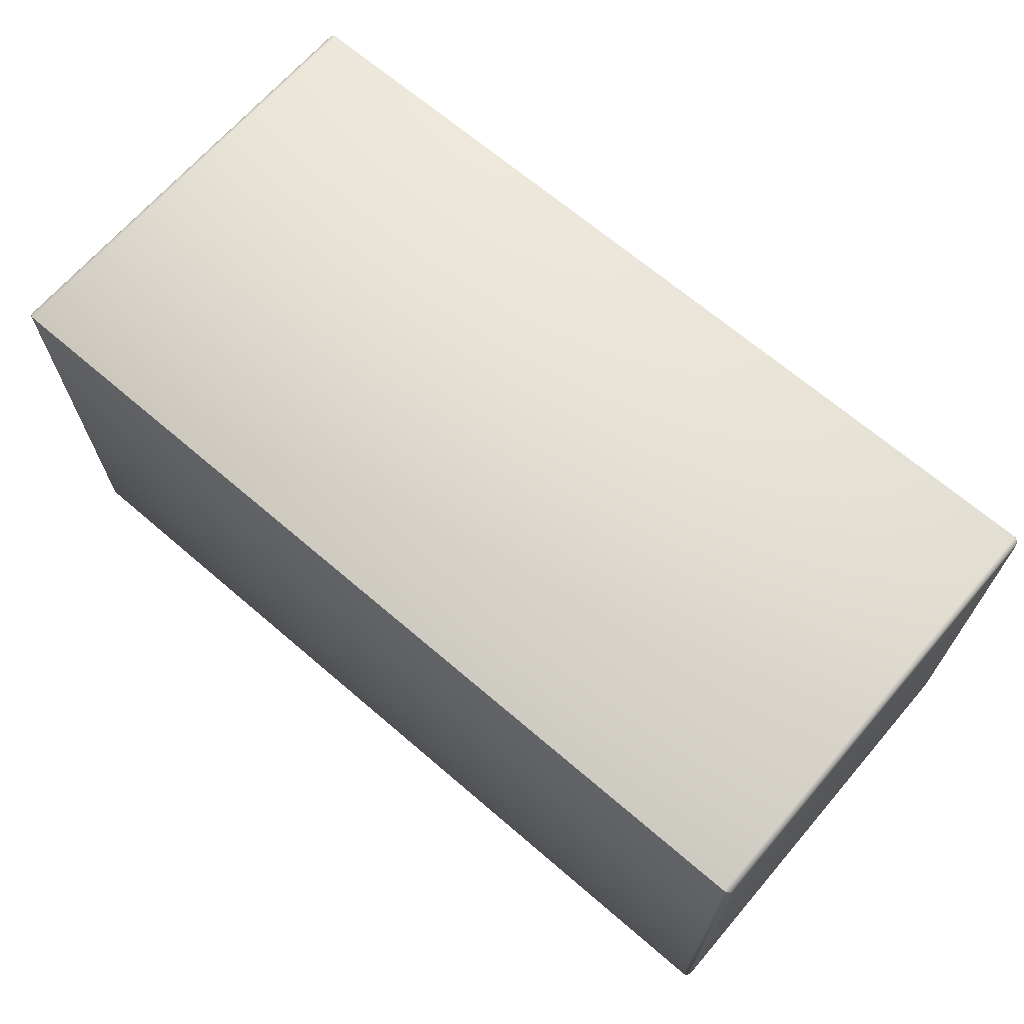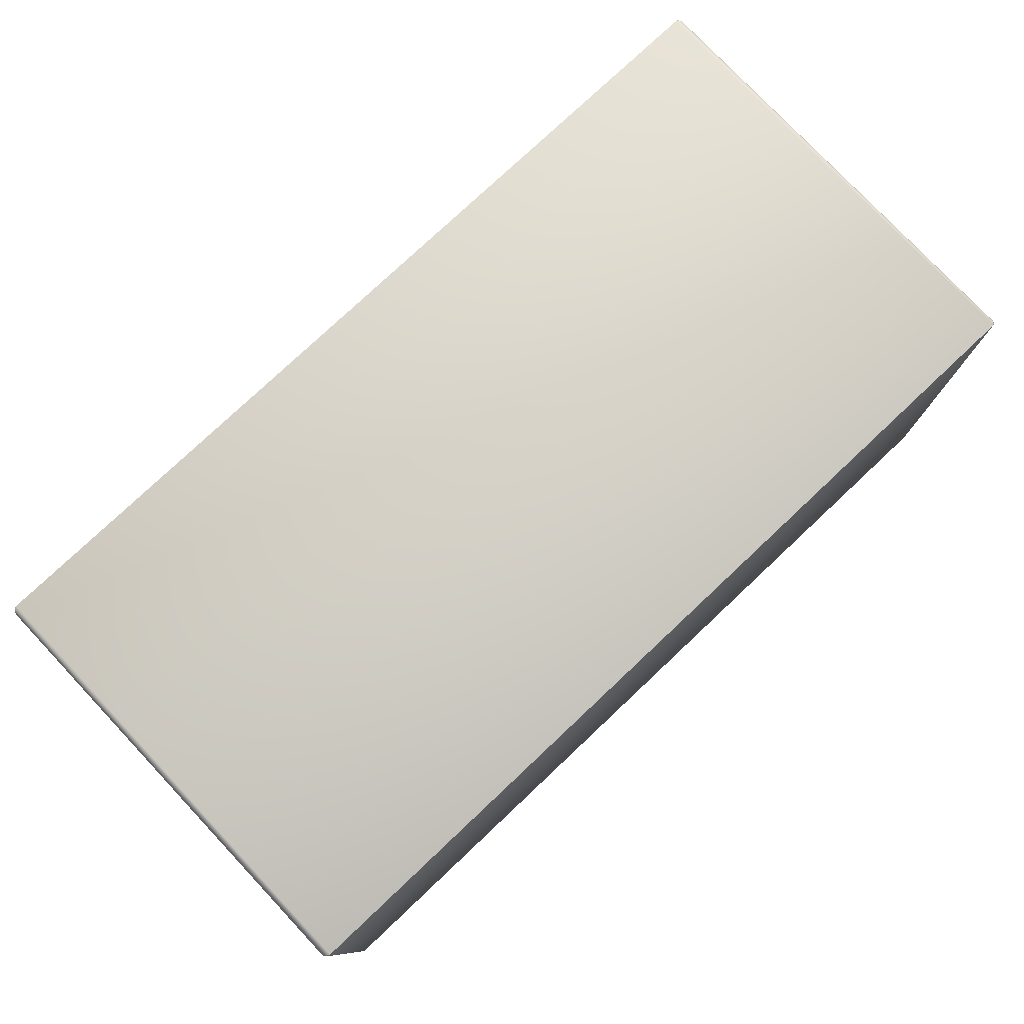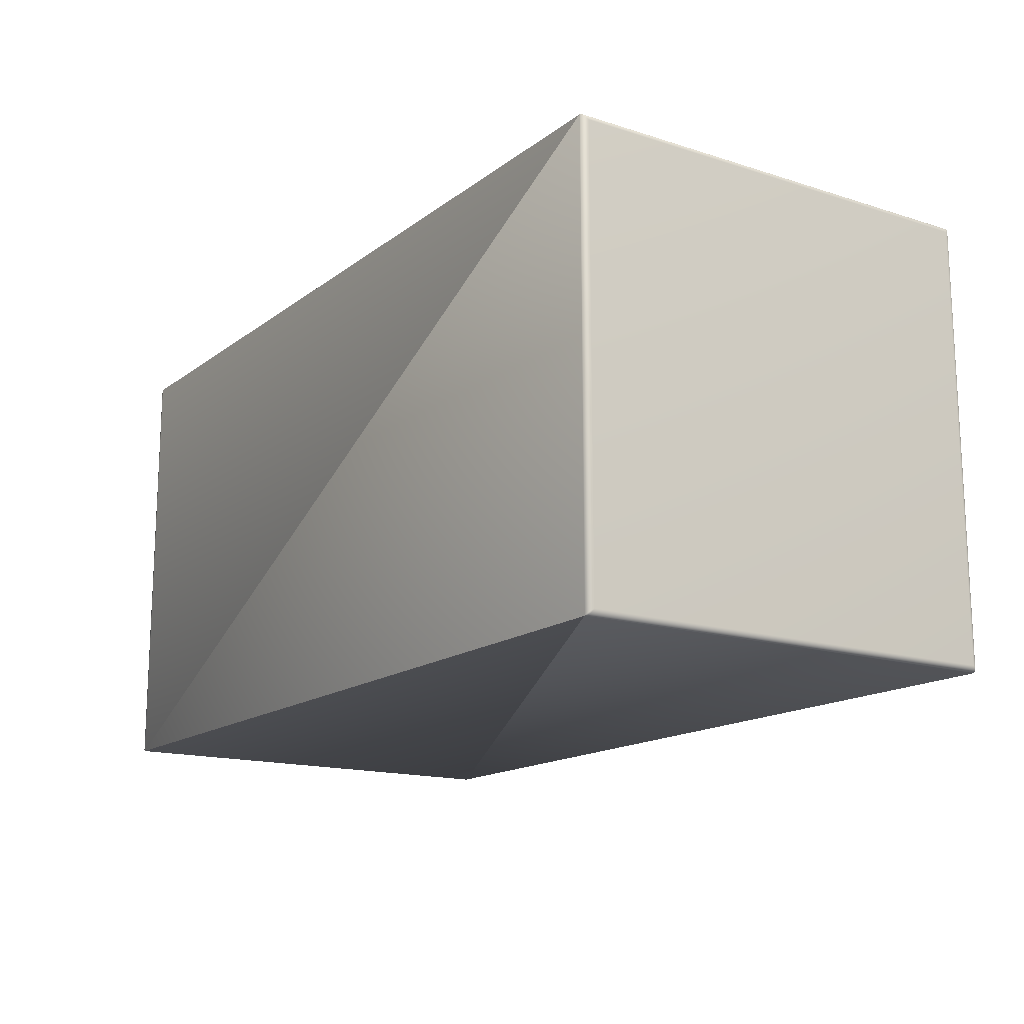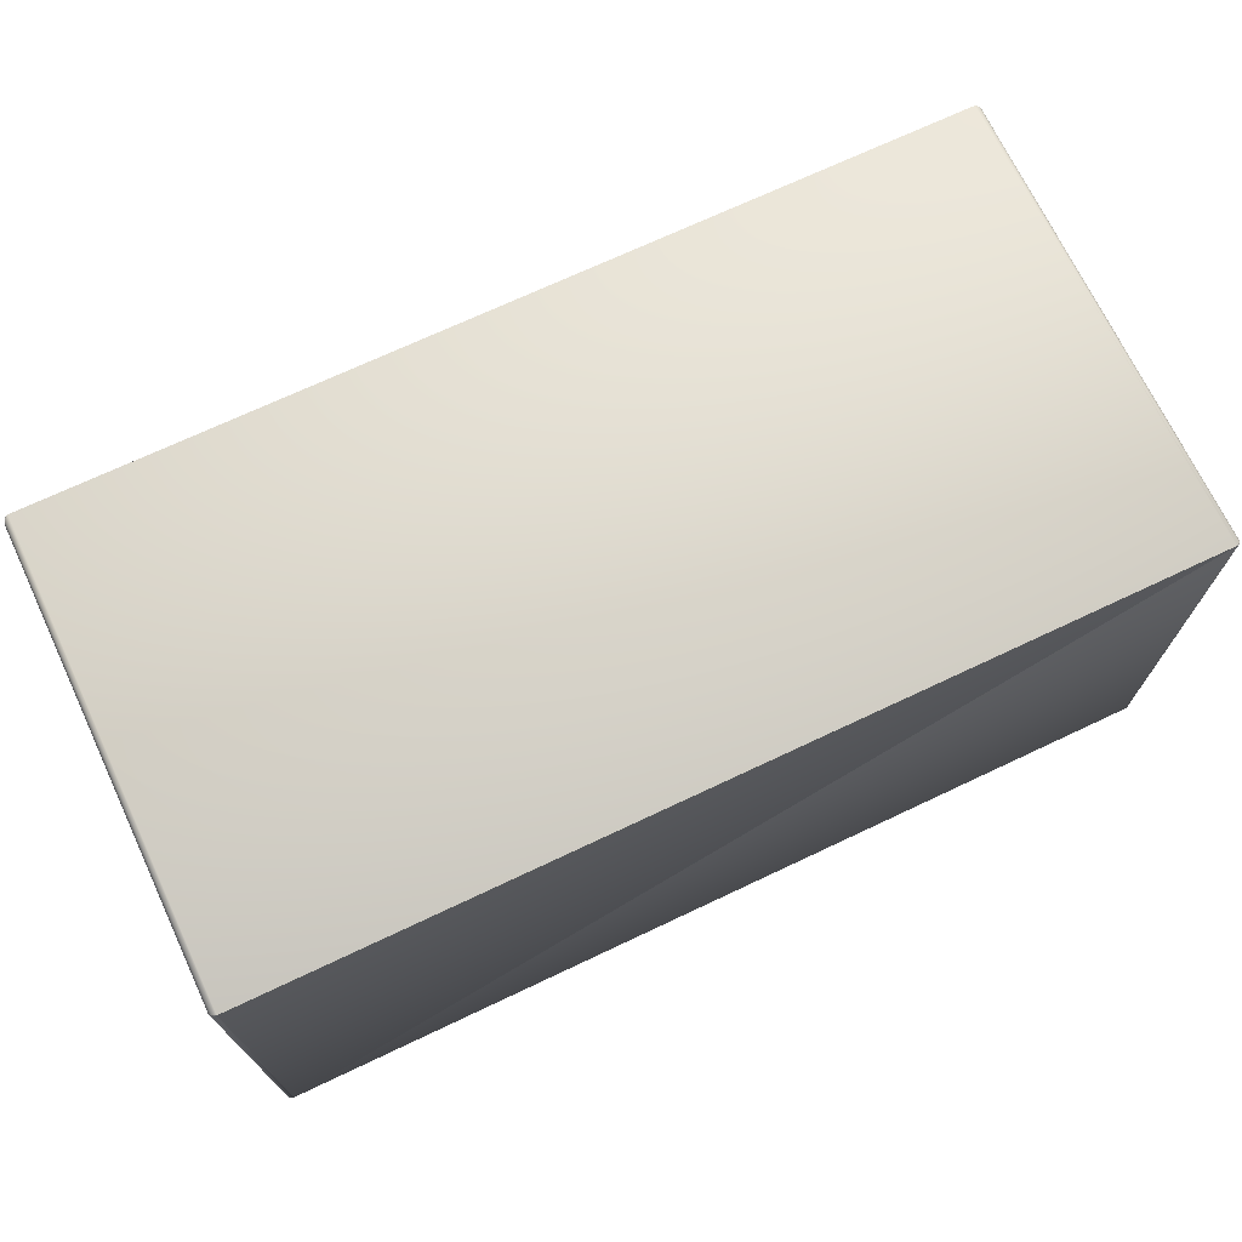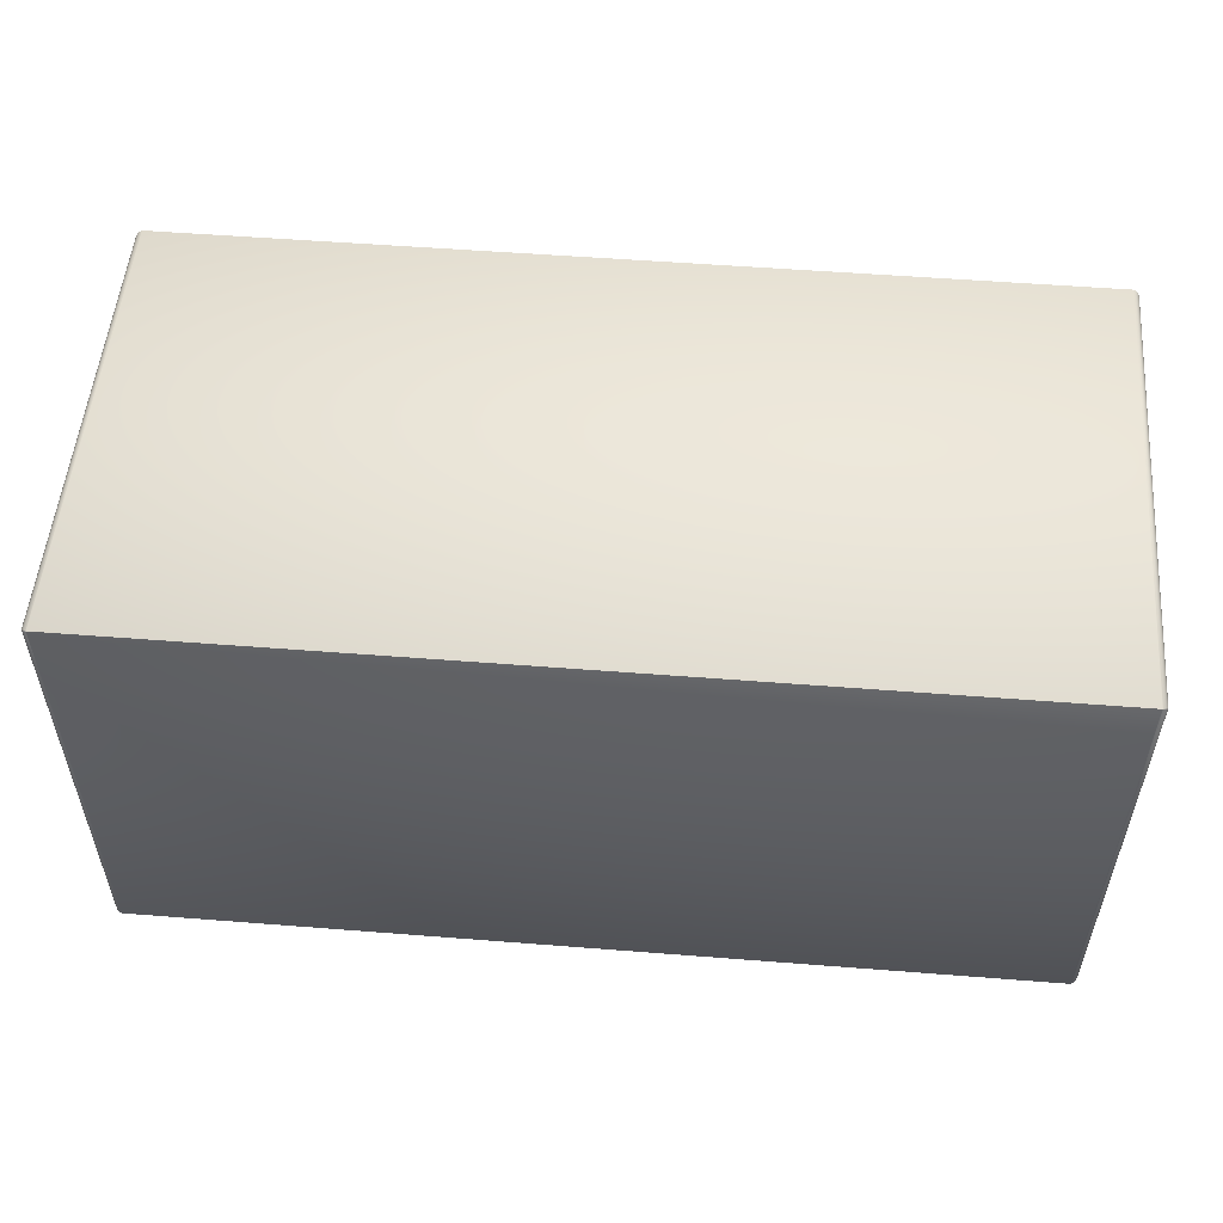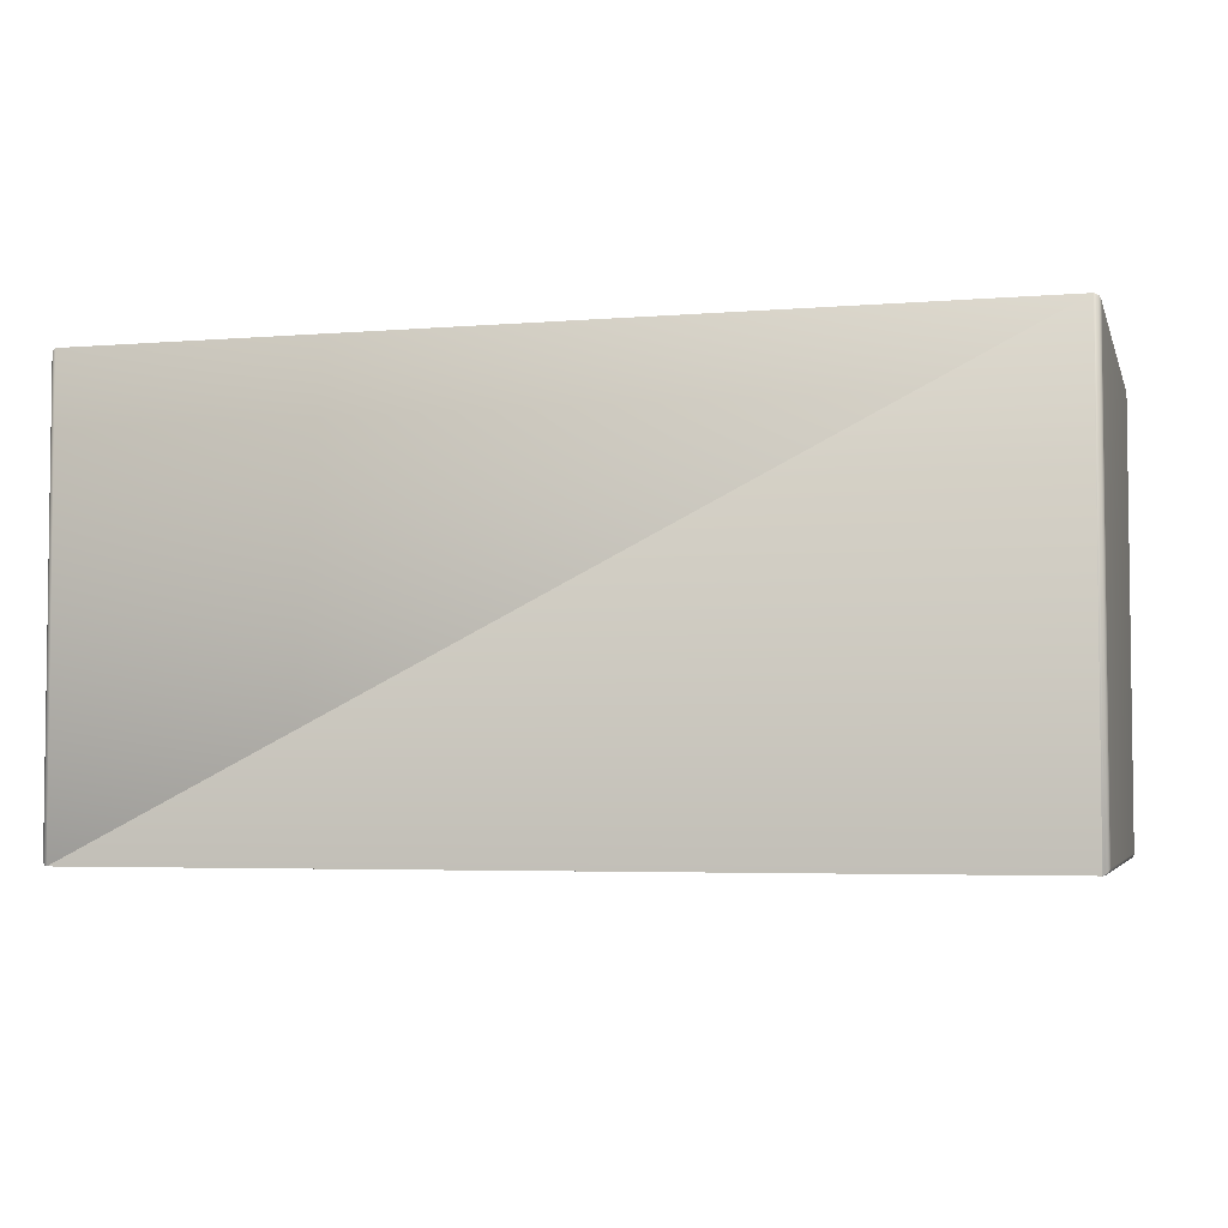
<metadata>
{"format":"obj","ext":"obj","renderer":"f3d","projection":"perspective","resolution":1024,"background":"white","views":[{"elev":67.5,"azim":40.7,"up":"+Y"},{"elev":77.9,"azim":136.7,"up":"+Z"},{"elev":-15.5,"azim":-123.7,"up":"+Y"},{"elev":70.9,"azim":154.7,"up":"+Y"},{"elev":53.3,"azim":-175.2,"up":"+Z"},{"elev":-4.3,"azim":14.8,"up":"+Z"}]}
</metadata>
<code>
o Block_Cube
v -1 -1 1
v -1 -1 -1
v -1 1 1
v -1 1 -1
v -1 -1 1
v -1 -1 -1
v -1 1 1
v -1 1 -1
v 1 -0.9739 -0.9739
v 0.9739 -1 -1
v 0.9739 -1 -1
v 0.9997 -0.9776 -0.9759
v 0.9989 -0.9813 -0.9781
v 0.9976 -0.9847 -0.9805
v 0.9959 -0.988 -0.983
v 0.9936 -0.991 -0.9856
v 0.991 -0.9936 -0.9883
v 0.988 -0.9959 -0.9909
v 0.9847 -0.9976 -0.9934
v 0.9813 -0.9989 -0.9958
v 0.9776 -0.9997 -0.998
v 0.9776 -0.998 -0.9997
v 0.9813 -0.9958 -0.9989
v 0.9847 -0.9934 -0.9976
v 0.988 -0.9909 -0.9959
v 0.991 -0.9883 -0.9936
v 0.9936 -0.9856 -0.991
v 0.9959 -0.983 -0.988
v 0.9976 -0.9805 -0.9847
v 0.9989 -0.9781 -0.9813
v 0.9997 -0.9759 -0.9776
v 0.9739 -1 1
v 1 -0.9739 0.9739
v 0.9739 -1 1
v 0.9776 -0.9997 0.998
v 0.9813 -0.9989 0.9958
v 0.9847 -0.9976 0.9934
v 0.988 -0.9959 0.9909
v 0.991 -0.9936 0.9883
v 0.9936 -0.991 0.9856
v 0.9959 -0.988 0.983
v 0.9976 -0.9847 0.9805
v 0.9989 -0.9813 0.9781
v 0.9997 -0.9776 0.9759
v 0.9997 -0.9759 0.9776
v 0.9989 -0.9781 0.9813
v 0.9976 -0.9805 0.9847
v 0.9959 -0.983 0.988
v 0.9936 -0.9856 0.991
v 0.991 -0.9883 0.9936
v 0.988 -0.9909 0.9959
v 0.9847 -0.9934 0.9976
v 0.9813 -0.9958 0.9989
v 0.9776 -0.998 0.9997
v 1 0.9739 -0.9739
v 0.9739 1 -1
v 0.9739 1 -1
v 0.9997 0.9759 -0.9776
v 0.9989 0.9781 -0.9813
v 0.9976 0.9805 -0.9847
v 0.9959 0.983 -0.988
v 0.9936 0.9856 -0.991
v 0.991 0.9883 -0.9936
v 0.988 0.9909 -0.9959
v 0.9847 0.9934 -0.9976
v 0.9813 0.9958 -0.9989
v 0.9776 0.998 -0.9997
v 0.9776 0.9997 -0.998
v 0.9813 0.9989 -0.9958
v 0.9847 0.9976 -0.9934
v 0.988 0.9959 -0.9909
v 0.991 0.9936 -0.9883
v 0.9936 0.991 -0.9856
v 0.9959 0.988 -0.983
v 0.9976 0.9847 -0.9805
v 0.9989 0.9813 -0.9781
v 0.9997 0.9776 -0.9759
v 0.9739 1 1
v 1 0.9739 0.9739
v 0.9739 1 1
v 0.9776 0.998 0.9997
v 0.9813 0.9958 0.9989
v 0.9847 0.9934 0.9976
v 0.988 0.9909 0.9959
v 0.991 0.9883 0.9936
v 0.9936 0.9856 0.991
v 0.9959 0.983 0.988
v 0.9976 0.9805 0.9848
v 0.9989 0.9781 0.9813
v 0.9997 0.9759 0.9776
v 0.9997 0.9776 0.9759
v 0.9989 0.9813 0.9781
v 0.9976 0.9847 0.9805
v 0.9959 0.988 0.983
v 0.9936 0.991 0.9856
v 0.991 0.9936 0.9883
v 0.988 0.9959 0.9909
v 0.9847 0.9976 0.9934
v 0.9813 0.9989 0.9958
v 0.9776 0.9997 0.998
v -3 -0.9739 0.9739
v -2.974 -1 1
v -2.974 -1 1
v -2.999 -0.9776 0.9759
v -2.999 -0.9813 0.9781
v -2.997 -0.9847 0.9805
v -2.996 -0.988 0.983
v -2.993 -0.991 0.9856
v -2.991 -0.9936 0.9883
v -2.988 -0.9959 0.9909
v -2.984 -0.9976 0.9934
v -2.981 -0.9989 0.9958
v -2.977 -0.9997 0.998
v -2.977 -0.998 0.9997
v -2.981 -0.9958 0.9989
v -2.984 -0.9934 0.9976
v -2.988 -0.9909 0.9959
v -2.991 -0.9883 0.9936
v -2.993 -0.9856 0.991
v -2.996 -0.983 0.988
v -2.997 -0.9805 0.9847
v -2.999 -0.9781 0.9813
v -2.999 -0.9759 0.9776
v -2.974 -1 -1
v -3 -0.9739 -0.9739
v -2.974 -1 -1
v -2.977 -0.9997 -0.998
v -2.981 -0.9989 -0.9958
v -2.984 -0.9976 -0.9934
v -2.988 -0.9959 -0.9909
v -2.991 -0.9936 -0.9883
v -2.993 -0.991 -0.9856
v -2.996 -0.988 -0.983
v -2.997 -0.9847 -0.9805
v -2.999 -0.9813 -0.9781
v -2.999 -0.9776 -0.9759
v -2.999 -0.9759 -0.9776
v -2.999 -0.9781 -0.9813
v -2.997 -0.9805 -0.9848
v -2.996 -0.983 -0.988
v -2.993 -0.9856 -0.991
v -2.991 -0.9883 -0.9936
v -2.988 -0.9909 -0.9959
v -2.984 -0.9934 -0.9976
v -2.981 -0.9958 -0.9989
v -2.977 -0.998 -0.9997
v -3 0.9739 0.9739
v -2.974 1 1
v -2.974 1 1
v -2.999 0.9759 0.9776
v -2.999 0.9781 0.9813
v -2.997 0.9805 0.9847
v -2.996 0.983 0.988
v -2.993 0.9856 0.991
v -2.991 0.9883 0.9936
v -2.988 0.9909 0.9959
v -2.984 0.9934 0.9976
v -2.981 0.9958 0.9989
v -2.977 0.998 0.9997
v -2.977 0.9997 0.998
v -2.981 0.9989 0.9958
v -2.984 0.9976 0.9934
v -2.988 0.9959 0.9909
v -2.991 0.9936 0.9883
v -2.993 0.991 0.9856
v -2.996 0.988 0.983
v -2.997 0.9847 0.9805
v -2.999 0.9813 0.9781
v -2.999 0.9776 0.9759
v -2.974 1 -1
v -3 0.9739 -0.9739
v -2.974 1 -1
v -2.977 0.998 -0.9997
v -2.981 0.9958 -0.9989
v -2.984 0.9934 -0.9976
v -2.988 0.9909 -0.9959
v -2.991 0.9883 -0.9936
v -2.993 0.9856 -0.991
v -2.996 0.983 -0.988
v -2.997 0.9805 -0.9847
v -2.999 0.9781 -0.9813
v -2.999 0.9759 -0.9776
v -2.999 0.9776 -0.9759
v -2.999 0.9813 -0.9781
v -2.997 0.9847 -0.9805
v -2.996 0.988 -0.983
v -2.993 0.991 -0.9856
v -2.991 0.9936 -0.9883
v -2.988 0.9959 -0.9909
v -2.984 0.9976 -0.9934
v -2.981 0.9989 -0.9958
v -2.977 0.9997 -0.998
f 10 9 11 126 125 124 6 2
f 9 55 79 33
f 1 5 102 101 103 34 33 32
f 57 172 149 80
f 101 147 171 125
f 3 7 148 147 149 80 79 78
f 56 55 57 172 171 170 8 4
f 78 80 149 148 103 34
f 2 6 124 126 11 10
f 11 126 170 172 57 56
f 4 8 170 172 57 56
f 32 34 103 102 5 1
f 78 80 149 148 7 3
f 22 21 10 11
f 23 20 21 22
f 24 19 20 23
f 25 18 19 24
f 26 17 18 25
f 27 16 17 26
f 28 15 16 27
f 29 14 15 28
f 30 13 14 29
f 12 13 30 31
f 9 12 31
f 45 44 33
f 46 43 44 45
f 47 42 43 46
f 48 41 42 47
f 49 40 41 48
f 50 39 40 49
f 51 38 39 50
f 52 37 38 51
f 53 36 37 52
f 35 36 53 54
f 32 35 54 34
f 68 67 56 57
f 69 66 67 68
f 70 65 66 69
f 71 64 65 70
f 72 63 64 71
f 73 62 63 72
f 74 61 62 73
f 75 60 61 74
f 76 59 60 75
f 58 59 76 77
f 55 58 77
f 91 90 79
f 92 89 90 91
f 93 88 89 92
f 94 87 88 93
f 95 86 87 94
f 96 85 86 95
f 97 84 85 96
f 98 83 84 97
f 99 82 83 98
f 81 82 99 100
f 78 81 100 80
f 114 113 102 103
f 115 112 113 114
f 116 111 112 115
f 117 110 111 116
f 118 109 110 117
f 119 108 109 118
f 120 107 108 119
f 121 106 107 120
f 122 105 106 121
f 104 105 122 123
f 101 104 123
f 137 136 125
f 138 135 136 137
f 139 134 135 138
f 140 133 134 139
f 141 132 133 140
f 142 131 132 141
f 143 130 131 142
f 144 129 130 143
f 145 128 129 144
f 127 128 145 146
f 124 127 146 126
f 160 159 148 149
f 161 158 159 160
f 162 157 158 161
f 163 156 157 162
f 164 155 156 163
f 165 154 155 164
f 166 153 154 165
f 167 152 153 166
f 168 151 152 167
f 150 151 168 169
f 147 150 169
f 183 182 171
f 184 181 182 183
f 185 180 181 184
f 186 179 180 185
f 187 178 179 186
f 188 177 178 187
f 189 176 177 188
f 190 175 176 189
f 191 174 175 190
f 173 174 191 192
f 170 173 192 172
f 9 33 44 12
f 12 44 43 13
f 13 43 42 14
f 14 42 41 15
f 15 41 40 16
f 16 40 39 17
f 17 39 38 18
f 18 38 37 19
f 19 37 36 20
f 20 36 35 21
f 21 35 32 10
f 11 56 67 22
f 22 67 66 23
f 23 66 65 24
f 24 65 64 25
f 25 64 63 26
f 26 63 62 27
f 27 62 61 28
f 28 61 60 29
f 29 60 59 30
f 30 59 58 31
f 31 58 55 9
f 33 79 90 45
f 45 90 89 46
f 46 89 88 47
f 47 88 87 48
f 48 87 86 49
f 49 86 85 50
f 50 85 84 51
f 51 84 83 52
f 52 83 82 53
f 53 82 81 54
f 54 81 78 34
f 57 80 100 68
f 68 100 99 69
f 69 99 98 70
f 70 98 97 71
f 71 97 96 72
f 72 96 95 73
f 73 95 94 74
f 74 94 93 75
f 75 93 92 76
f 76 92 91 77
f 77 91 79 55
f 101 125 136 104
f 104 136 135 105
f 105 135 134 106
f 106 134 133 107
f 107 133 132 108
f 108 132 131 109
f 109 131 130 110
f 110 130 129 111
f 111 129 128 112
f 112 128 127 113
f 113 127 124 102
f 103 148 159 114
f 114 159 158 115
f 115 158 157 116
f 116 157 156 117
f 117 156 155 118
f 118 155 154 119
f 119 154 153 120
f 120 153 152 121
f 121 152 151 122
f 122 151 150 123
f 123 150 147 101
f 125 171 182 137
f 137 182 181 138
f 138 181 180 139
f 139 180 179 140
f 140 179 178 141
f 141 178 177 142
f 142 177 176 143
f 143 176 175 144
f 144 175 174 145
f 145 174 173 146
f 146 173 170 126
f 149 172 192 160
f 160 192 191 161
f 161 191 190 162
f 162 190 189 163
f 163 189 188 164
f 164 188 187 165
f 165 187 186 166
f 166 186 185 167
f 167 185 184 168
f 168 184 183 169
f 169 183 171 147
f 32 34 103 102 124 126 11 10

</code>
